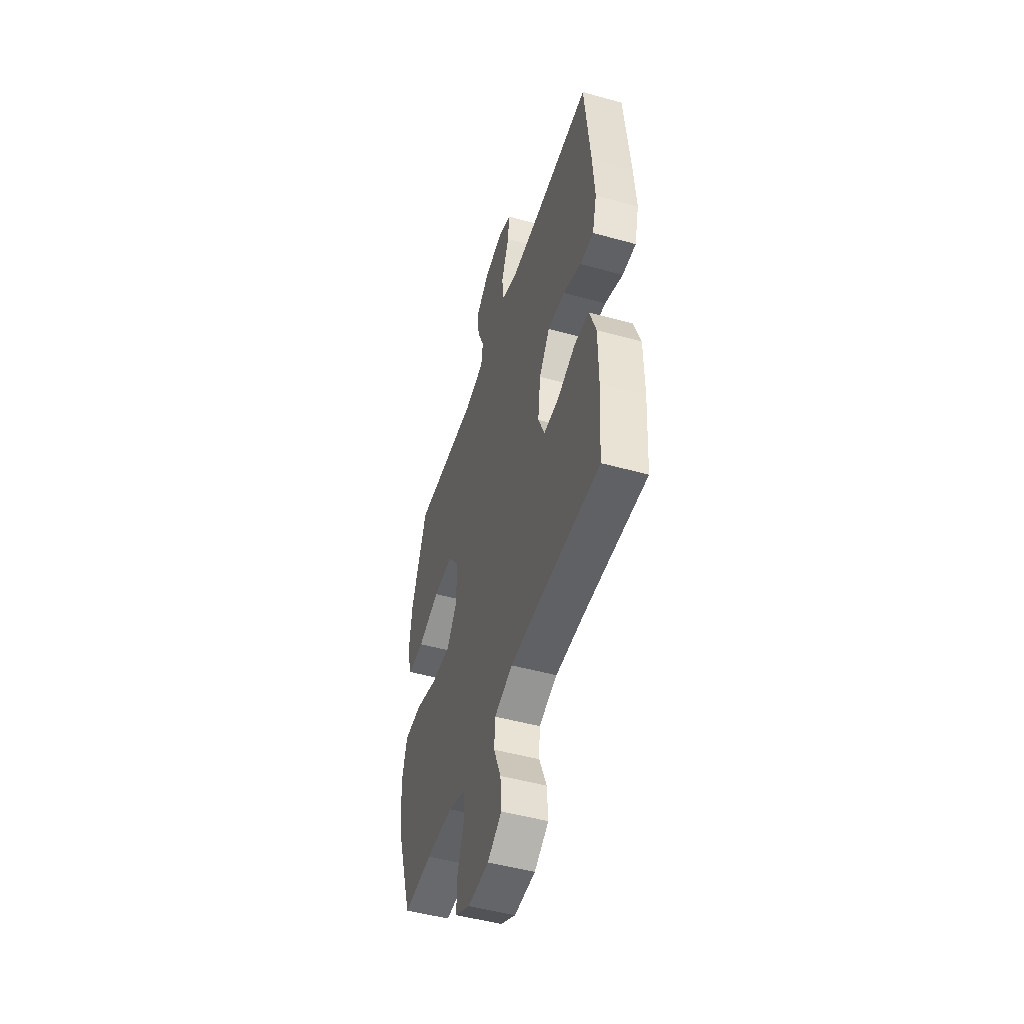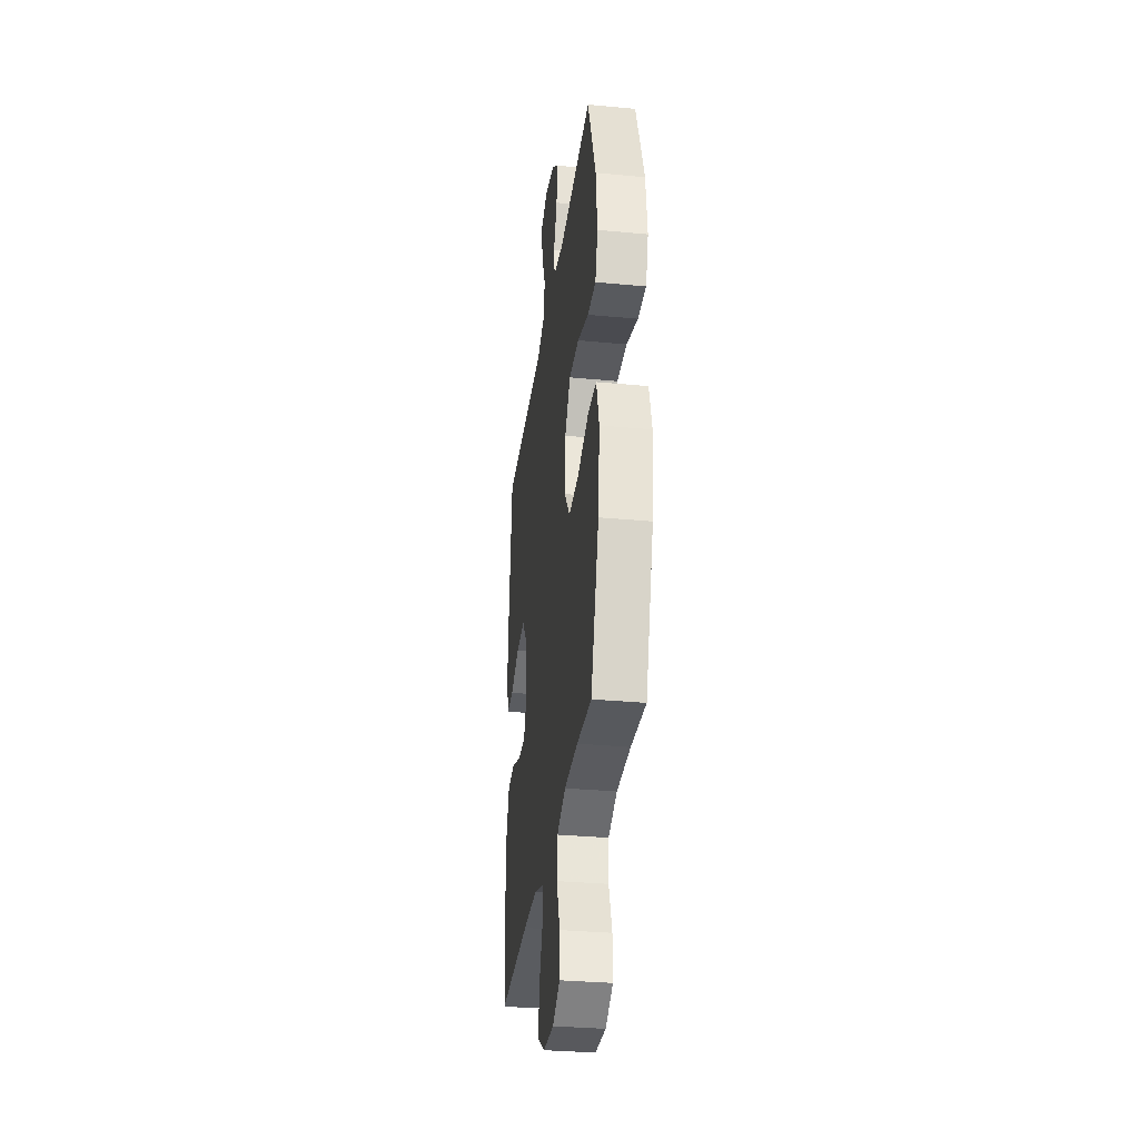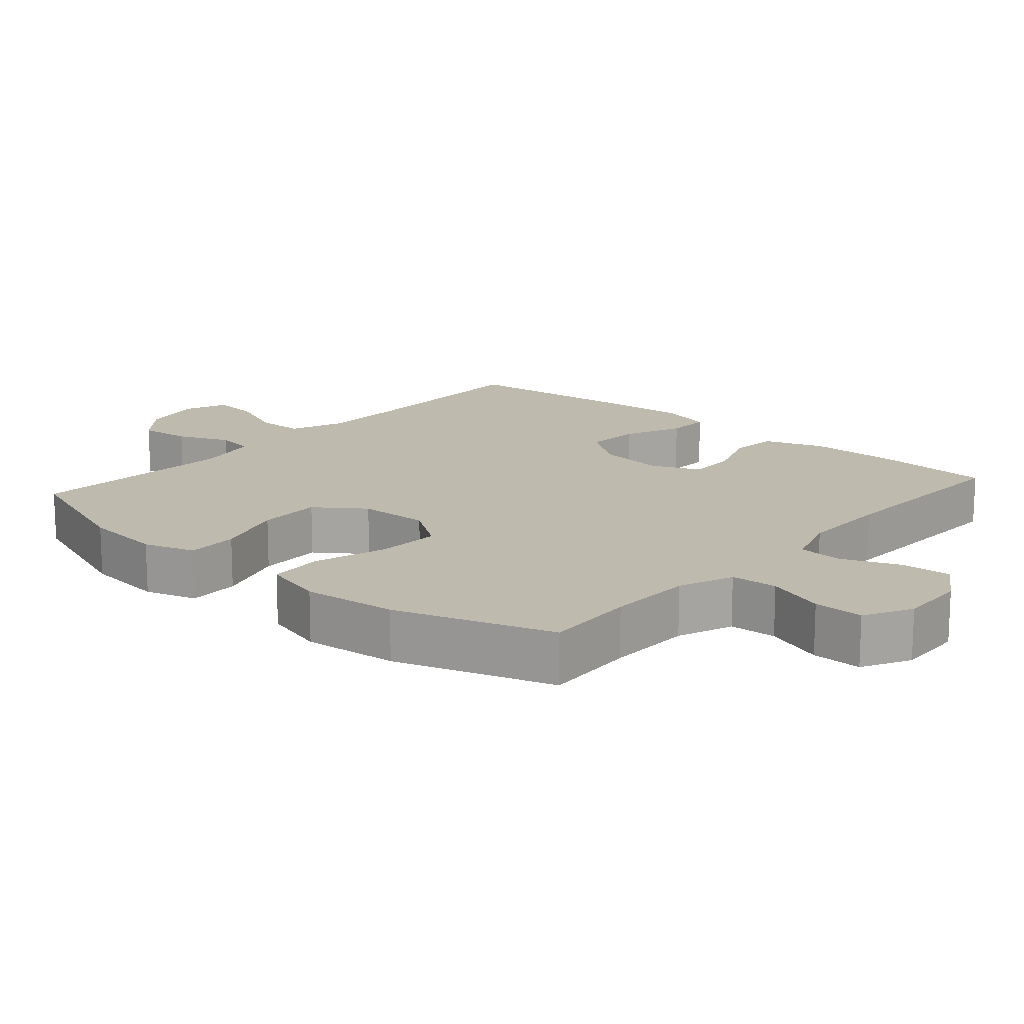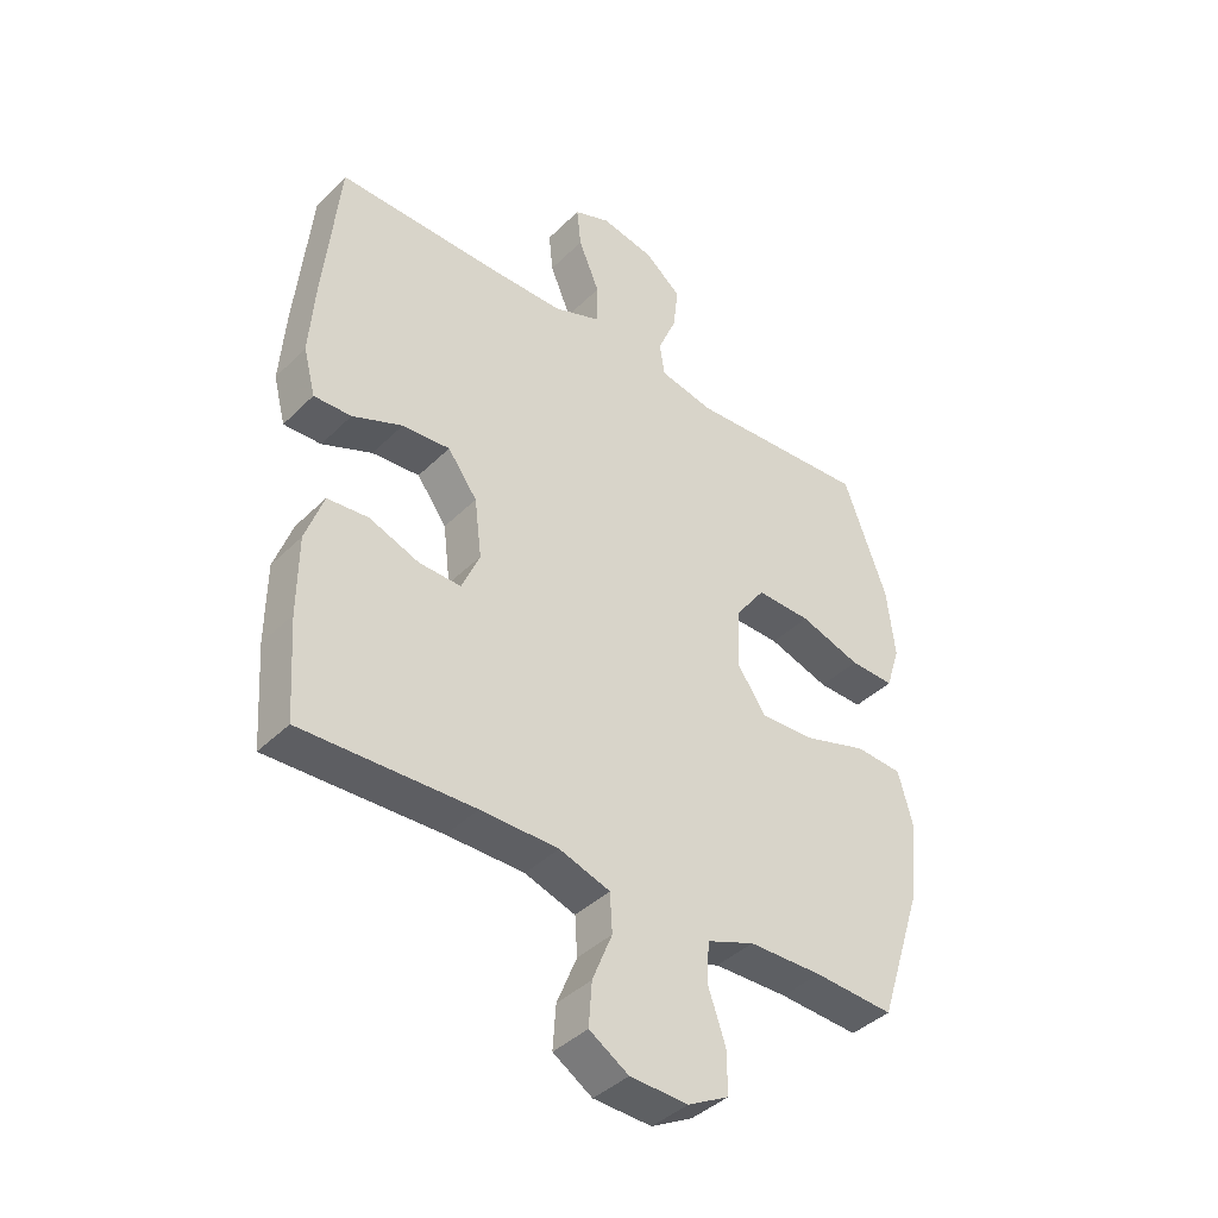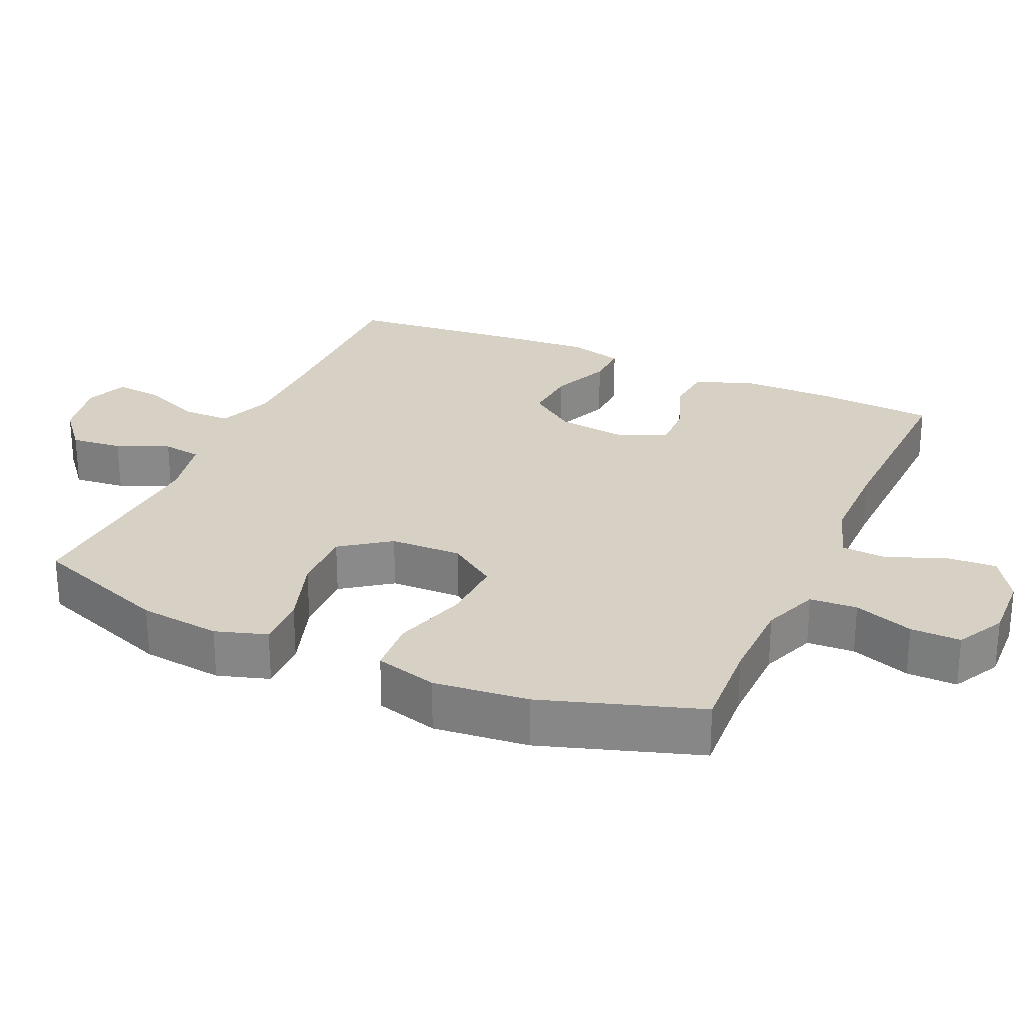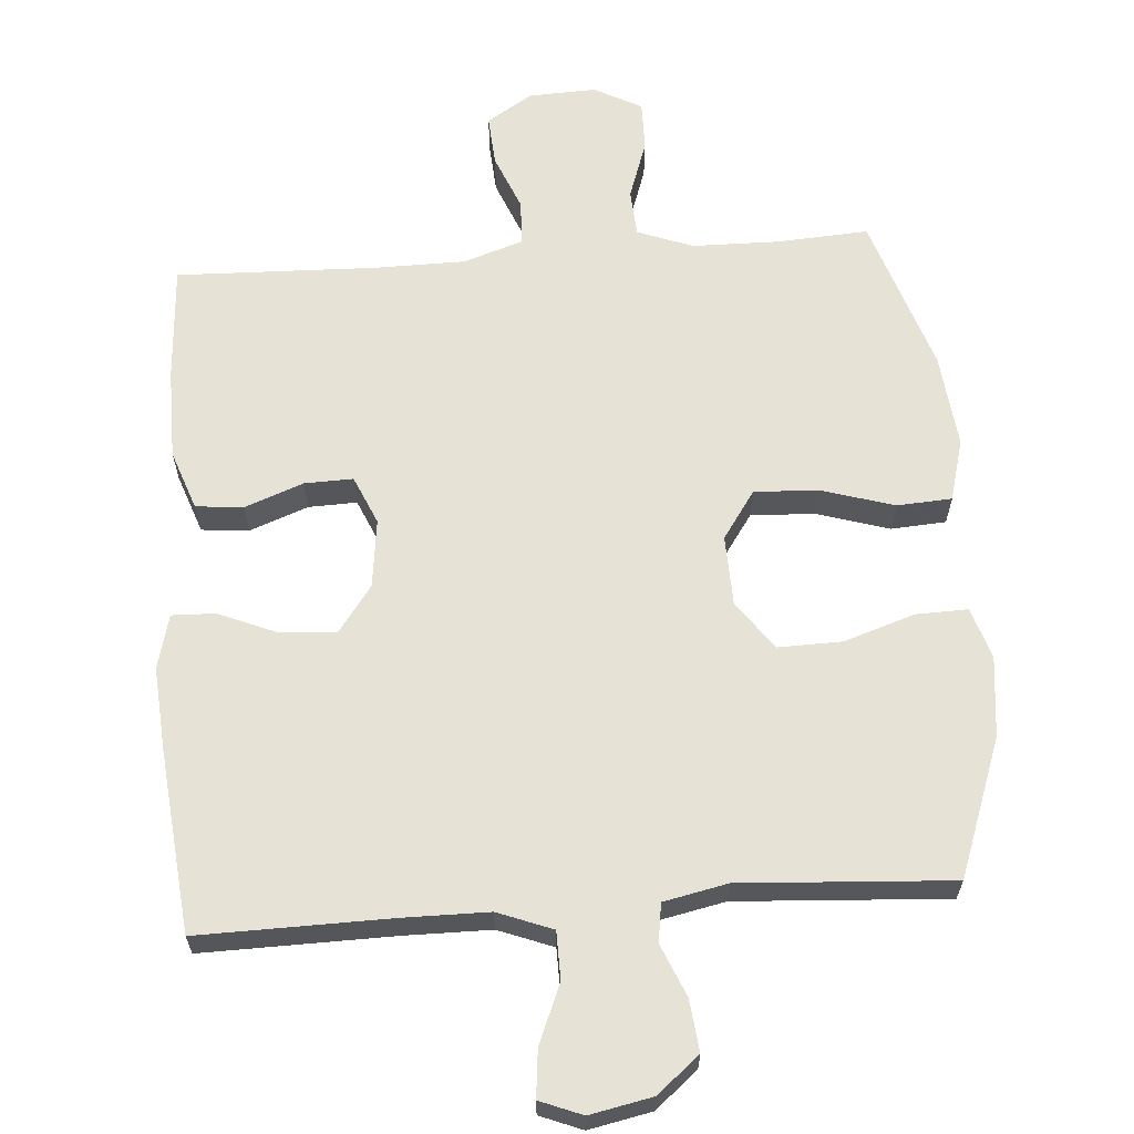
<metadata>
{"format":"obj","ext":"obj","renderer":"f3d","projection":"perspective","resolution":1024,"background":"white","views":[{"elev":-49.3,"azim":-107.1,"up":"+Z"},{"elev":-32.5,"azim":82.5,"up":"+Z"},{"elev":15.7,"azim":131.2,"up":"+Y"},{"elev":-40.6,"azim":-40.1,"up":"+Z"},{"elev":26.7,"azim":114.1,"up":"+Y"},{"elev":63.4,"azim":-4.3,"up":"+Y"}]}
</metadata>
<code>
v 0.5 0.07 0.5
v 0.572 0.07 0.304
v 0.585 0.07 0.189
v 0.562 0.07 0.116
v 0.488 0.07 0.118
v 0.387 0.07 0.151
v 0.296 0.07 0.153
v 0.246 0.07 0.084
v 0.243 0.07 -0.017
v 0.29 0.07 -0.085
v 0.381 0.07 -0.081
v 0.485 0.07 -0.049
v 0.563 0.07 -0.054
v 0.587 0.07 -0.142
v 0.573 0.07 -0.276
v 0.5 0.07 -0.5
v 0.368 0.07 -0.492
v 0.246 0.07 -0.494
v 0.167 0.07 -0.524
v 0.163 0.07 -0.591
v 0.192 0.07 -0.675
v 0.193 0.07 -0.746
v 0.125 0.07 -0.782
v 0.029 0.07 -0.778
v -0.036 0.07 -0.737
v -0.031 0.07 -0.665
v 0.002 0.07 -0.584
v -0.002 0.07 -0.52
v -0.086 0.07 -0.492
v -0.215 0.07 -0.491
v -0.5 0.07 -0.5
v -0.511 0.07 -0.335
v -0.51 0.07 -0.205
v -0.48 0.07 -0.12
v -0.412 0.07 -0.114
v -0.329 0.07 -0.145
v -0.26 0.07 -0.147
v -0.23 0.07 -0.078
v -0.242 0.07 0.02
v -0.291 0.07 0.087
v -0.37 0.07 0.081
v -0.453 0.07 0.046
v -0.515 0.07 0.044
v -0.535 0.07 0.121
v -0.526 0.07 0.243
v -0.5 0.07 0.5
v -0.227 0.07 0.496
v -0.106 0.07 0.497
v -0.028 0.07 0.527
v -0.027 0.07 0.595
v -0.062 0.07 0.679
v -0.069 0.07 0.746
v -0.009 0.07 0.77
v 0.08 0.07 0.752
v 0.14 0.07 0.702
v 0.132 0.07 0.629
v 0.101 0.07 0.555
v 0.109 0.07 0.5
v 0.2 0.07 0.481
v 0.5 0 0.5
v 0.572 0 0.304
v 0.585 0 0.189
v 0.562 0 0.116
v 0.488 0 0.118
v 0.387 0 0.151
v 0.296 0 0.153
v 0.246 0 0.084
v 0.243 0 -0.017
v 0.29 0 -0.085
v 0.381 0 -0.081
v 0.485 0 -0.049
v 0.563 0 -0.054
v 0.587 0 -0.142
v 0.573 0 -0.276
v 0.5 0 -0.5
v 0.368 0 -0.492
v 0.246 0 -0.494
v 0.167 0 -0.524
v 0.163 0 -0.591
v 0.192 0 -0.675
v 0.193 0 -0.746
v 0.125 0 -0.782
v 0.029 0 -0.778
v -0.036 0 -0.737
v -0.031 0 -0.665
v 0.002 0 -0.584
v -0.002 0 -0.52
v -0.086 0 -0.492
v -0.215 0 -0.491
v -0.5 0 -0.5
v -0.511 0 -0.335
v -0.51 0 -0.205
v -0.48 0 -0.12
v -0.412 0 -0.114
v -0.329 0 -0.145
v -0.26 0 -0.147
v -0.23 0 -0.078
v -0.242 0 0.02
v -0.291 0 0.087
v -0.37 0 0.081
v -0.453 0 0.046
v -0.515 0 0.044
v -0.535 0 0.121
v -0.526 0 0.243
v -0.5 0 0.5
v -0.227 0 0.496
v -0.106 0 0.497
v -0.028 0 0.527
v -0.027 0 0.595
v -0.062 0 0.679
v -0.069 0 0.746
v -0.009 0 0.77
v 0.08 0 0.752
v 0.14 0 0.702
v 0.132 0 0.629
v 0.101 0 0.555
v 0.109 0 0.5
v 0.2 0 0.481
f 54 55 56 57
f 52 53 54 57
f 50 51 52 57
f 49 50 57 58
f 48 49 58 59
f 44 45 46 47
f 44 47 48 59
f 41 42 43 44
f 40 41 44 59
f 33 34 35 36
f 33 36 37
f 30 31 32 33
f 29 30 33 37
f 28 29 37 38
f 24 25 26 27
f 24 27 28
f 23 24 28
f 20 21 22 23
f 19 20 23 28
f 18 19 28 38
f 14 15 16 17
f 11 12 13 14
f 10 11 14 17
f 9 10 17 18
f 3 4 5 6
f 3 6 7
f 2 3 7
f 1 2 7
f 39 40 59 1
f 9 18 38 39
f 8 9 39
f 1 7 8 39
f 116 115 114 113
f 116 113 112 111
f 116 111 110 109
f 117 116 109 108
f 118 117 108 107
f 106 105 104 103
f 118 107 106 103
f 103 102 101 100
f 118 103 100 99
f 95 94 93 92
f 96 95 92
f 92 91 90 89
f 96 92 89 88
f 97 96 88 87
f 86 85 84 83
f 87 86 83
f 87 83 82
f 82 81 80 79
f 87 82 79 78
f 97 87 78 77
f 76 75 74 73
f 73 72 71 70
f 76 73 70 69
f 77 76 69 68
f 65 64 63 62
f 66 65 62
f 66 62 61
f 66 61 60
f 60 118 99 98
f 98 97 77 68
f 98 68 67
f 98 67 66 60
f 1 60 61 2
f 2 61 62 3
f 3 62 63 4
f 4 63 64 5
f 5 64 65 6
f 6 65 66 7
f 7 66 67 8
f 8 67 68 9
f 9 68 69 10
f 10 69 70 11
f 11 70 71 12
f 12 71 72 13
f 13 72 73 14
f 14 73 74 15
f 15 74 75 16
f 16 75 76 17
f 17 76 77 18
f 18 77 78 19
f 19 78 79 20
f 20 79 80 21
f 21 80 81 22
f 22 81 82 23
f 23 82 83 24
f 24 83 84 25
f 25 84 85 26
f 26 85 86 27
f 27 86 87 28
f 28 87 88 29
f 29 88 89 30
f 30 89 90 31
f 31 90 91 32
f 32 91 92 33
f 33 92 93 34
f 34 93 94 35
f 35 94 95 36
f 36 95 96 37
f 37 96 97 38
f 38 97 98 39
f 39 98 99 40
f 40 99 100 41
f 41 100 101 42
f 42 101 102 43
f 43 102 103 44
f 44 103 104 45
f 45 104 105 46
f 46 105 106 47
f 47 106 107 48
f 48 107 108 49
f 49 108 109 50
f 50 109 110 51
f 51 110 111 52
f 52 111 112 53
f 53 112 113 54
f 54 113 114 55
f 55 114 115 56
f 56 115 116 57
f 57 116 117 58
f 58 117 118 59
f 59 118 60 1

</code>
